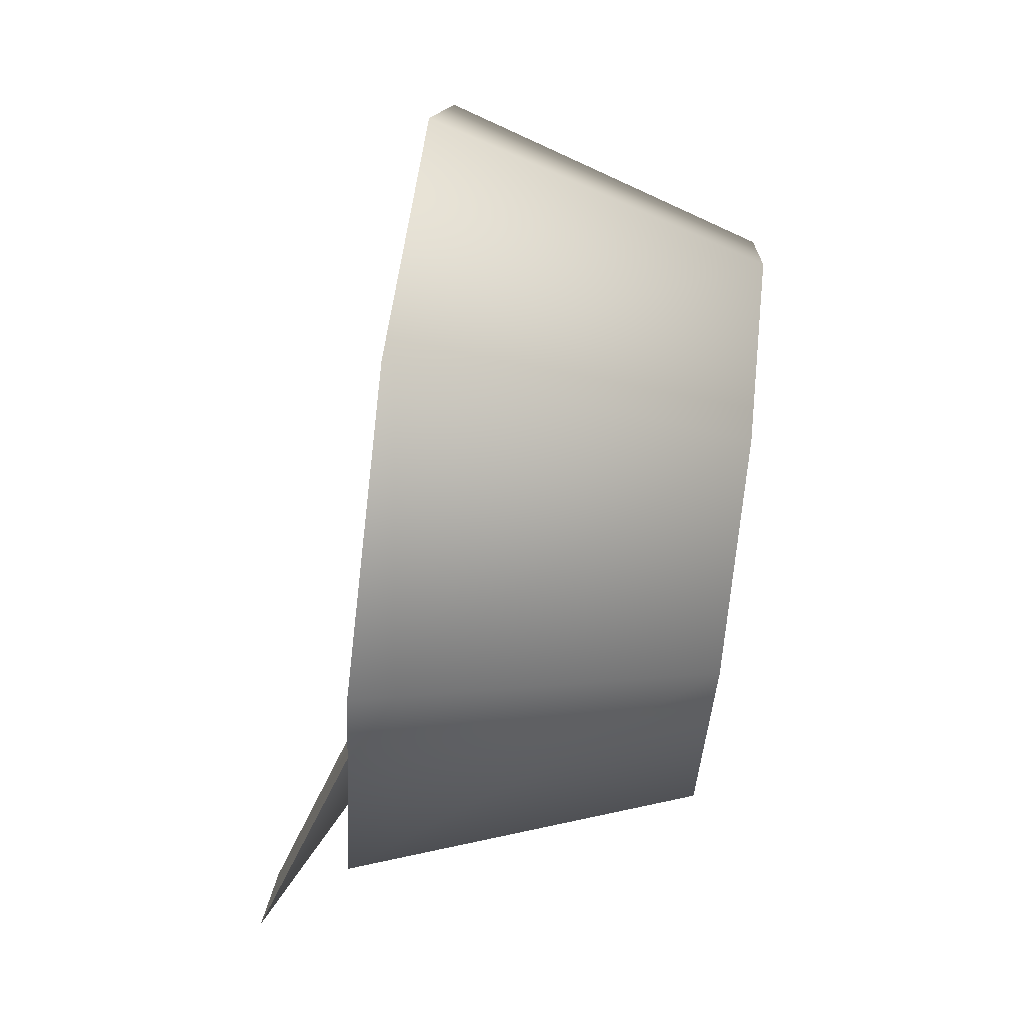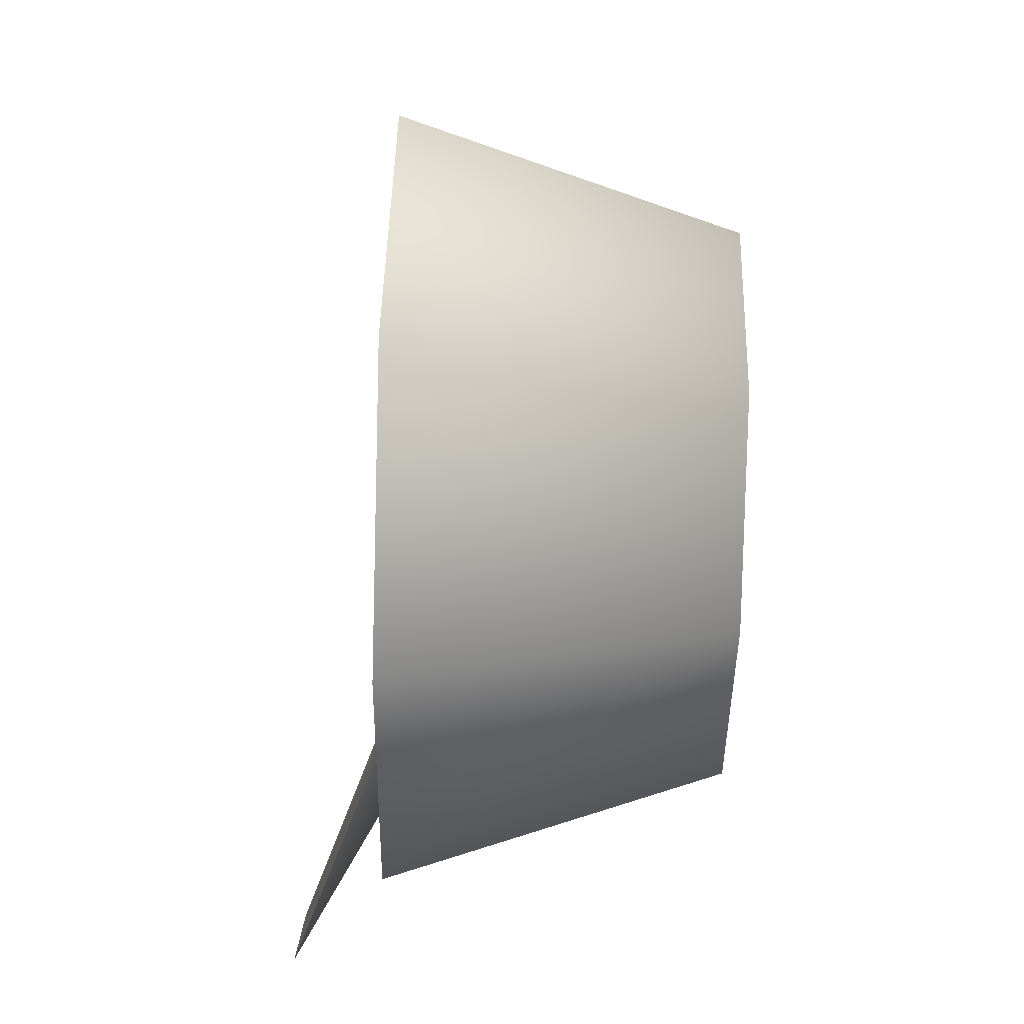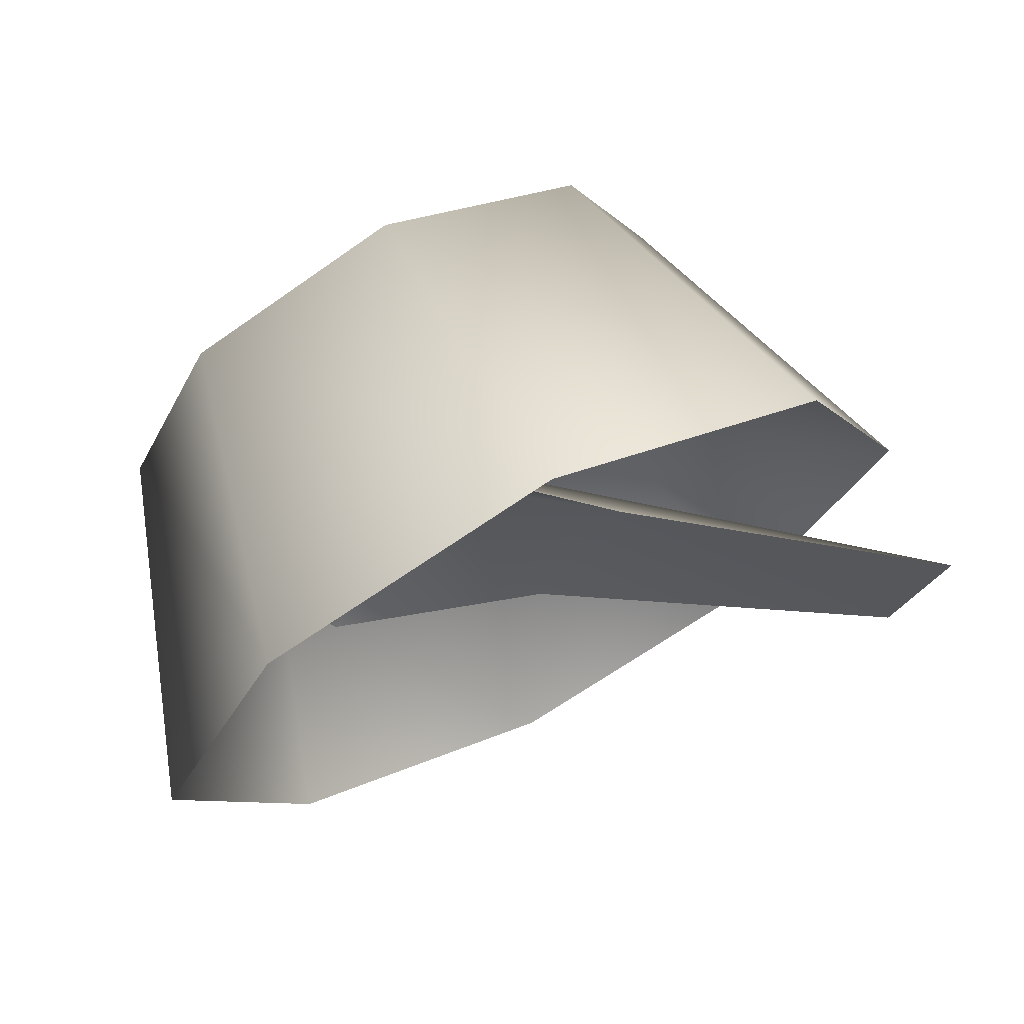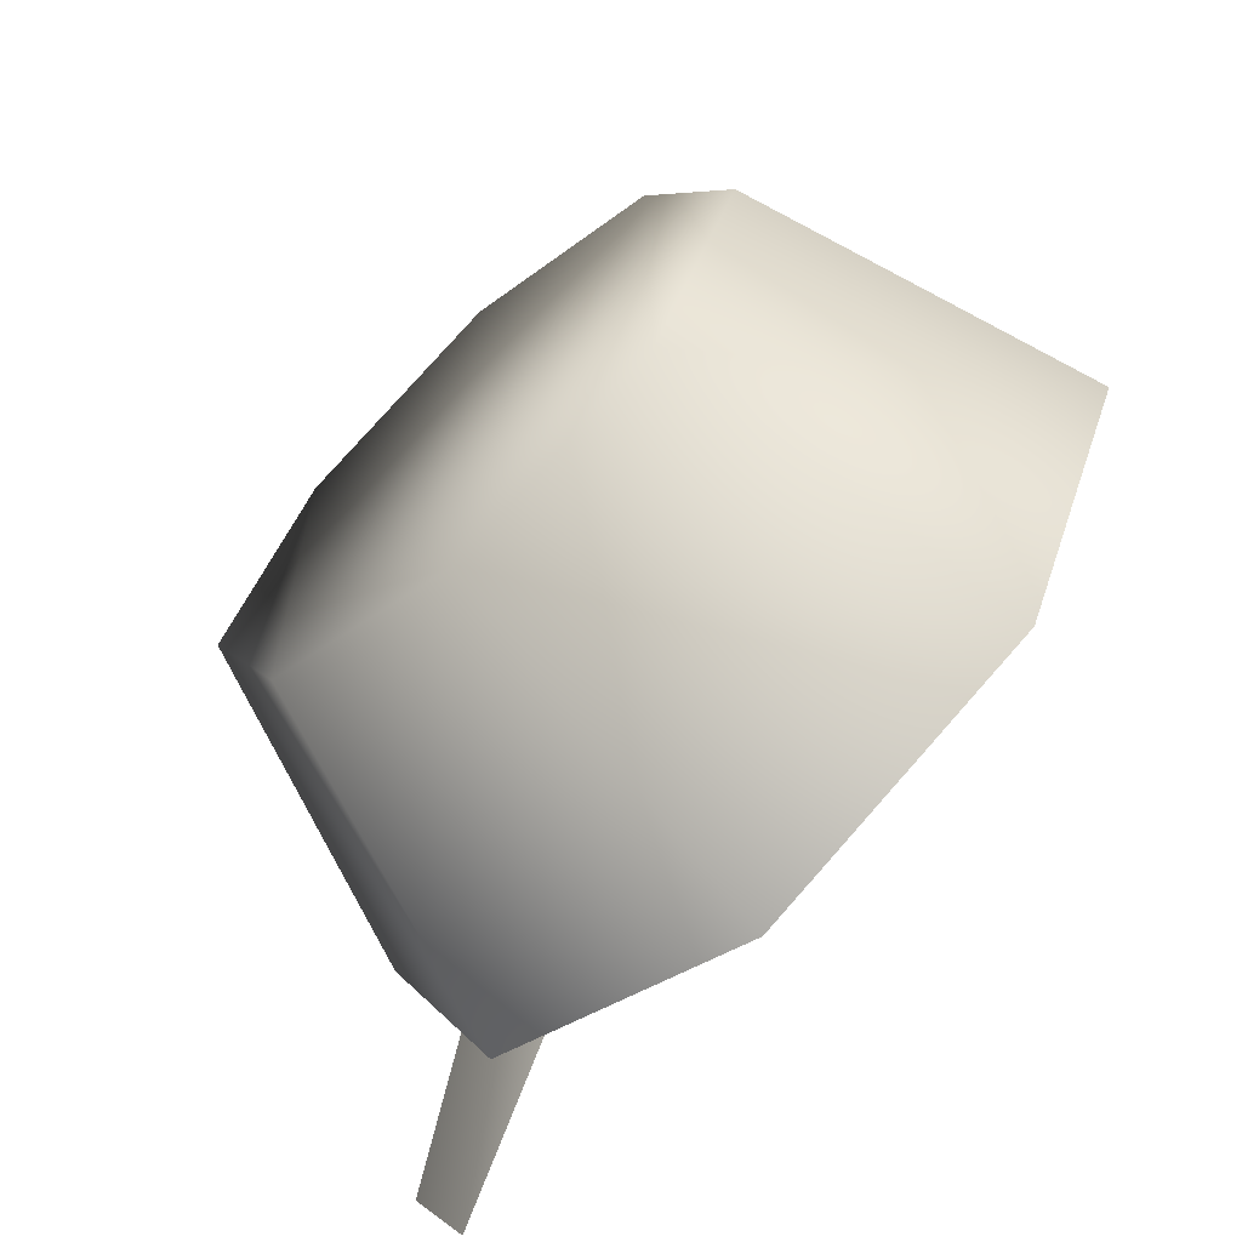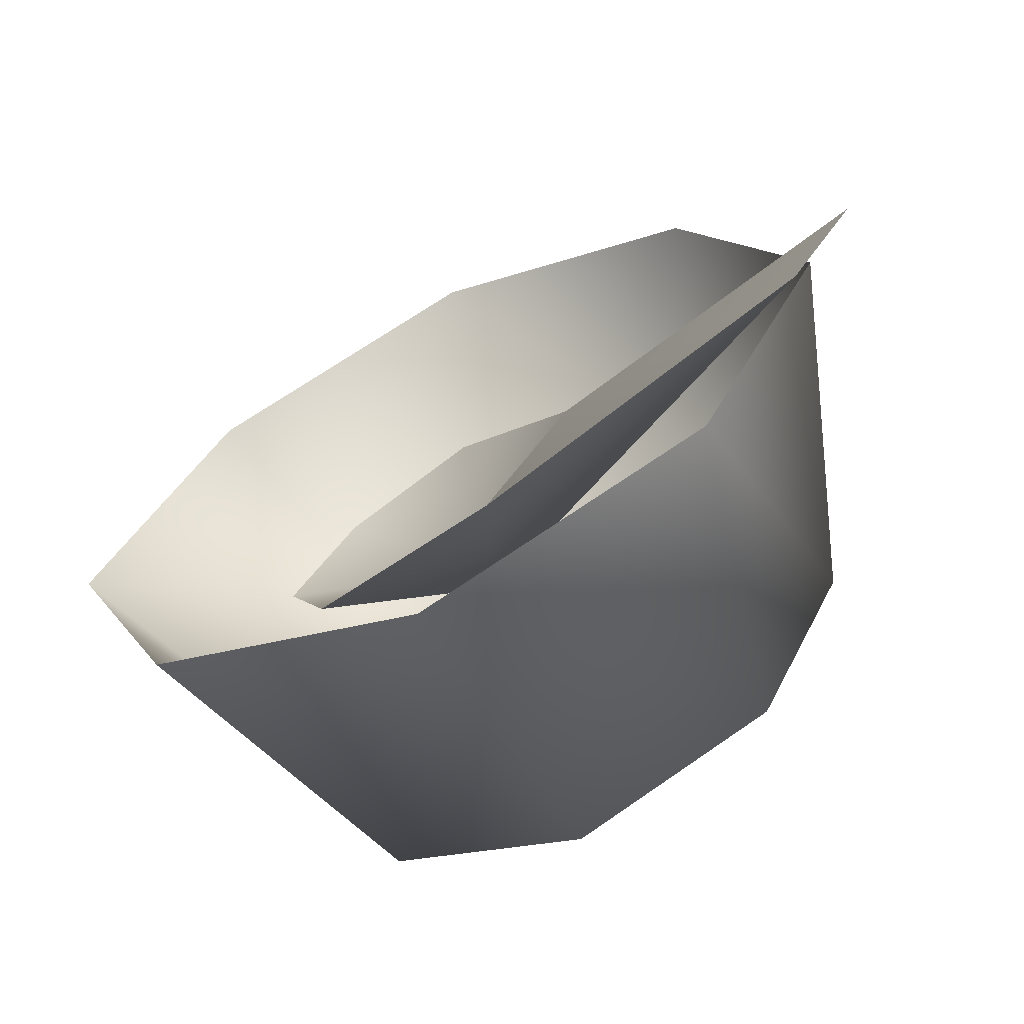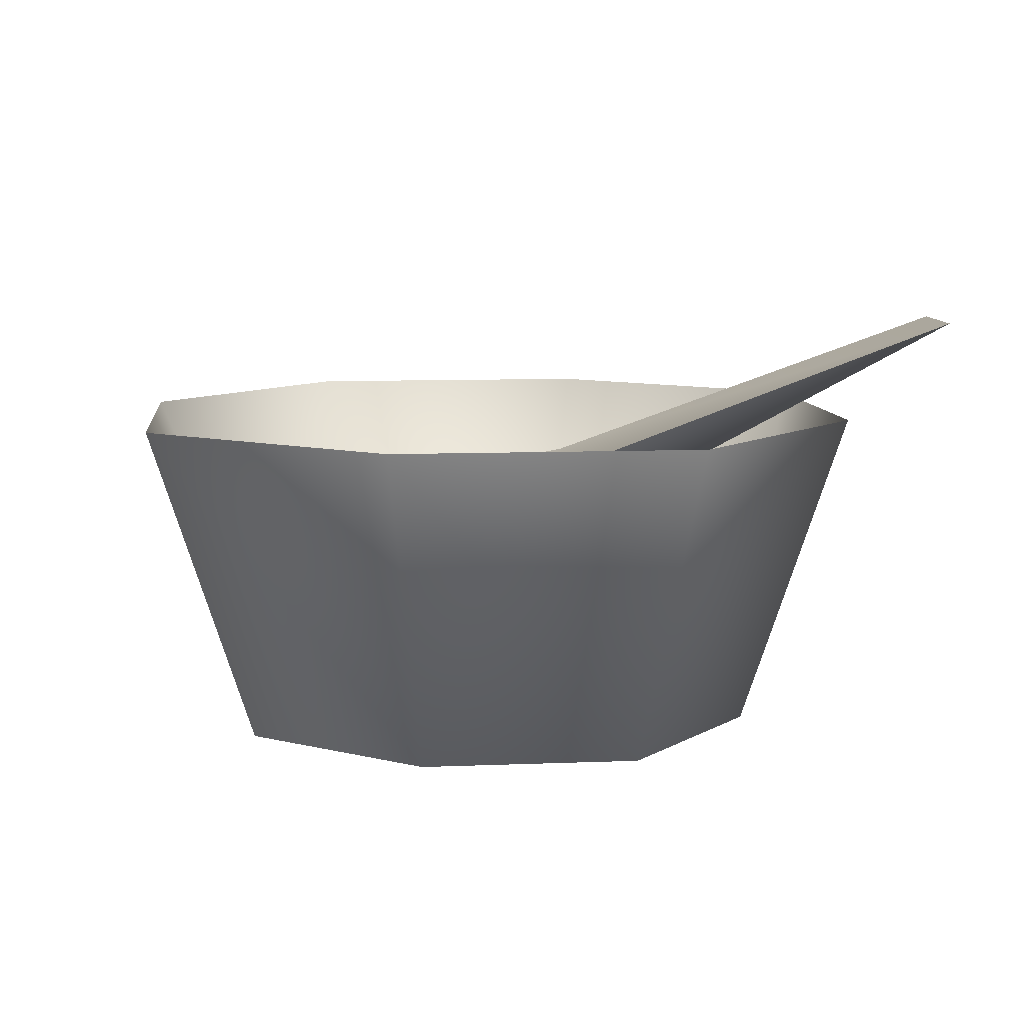
<metadata>
{"format":"obj","ext":"obj","renderer":"f3d","projection":"perspective","resolution":1024,"background":"white","views":[{"elev":76.4,"azim":-82.9,"up":"+Z"},{"elev":71.5,"azim":-88.4,"up":"+Z"},{"elev":70.7,"azim":152.9,"up":"+Z"},{"elev":-65.0,"azim":42.5,"up":"+Z"},{"elev":-65.5,"azim":-154.1,"up":"+Z"},{"elev":8.8,"azim":148.0,"up":"+Y"}]}
</metadata>
<code>
o model_2117
v 0.1464 0.1818 -0.047
v 0.1963 0.1575 0.0634
v 0.02643 0.1063 0.02334
v 0.1422 0.1575 0.1539
v 0.0213 0.1818 0.1623
v 0.1464 0.1818 -0.047
v 0.02823 0.127 0.02442
v 0.1963 0.1575 0.0634
v -0.02373 0.2224 -0.08729
v -0.09476 0.2224 0.03157
v 0.0213 0.1818 0.1623
v 0.1422 0.1575 0.1539
v -0.3702 0.3458 -0.1568
v -0.3201 0.3458 -0.2407
v -0.3201 0.3458 -0.2407
v -0.3702 0.3458 -0.1568
v -0.02373 0.2224 -0.08729
v -0.09476 0.2224 0.03157
v -0.3201 0.3458 -0.2407
v -0.1629 0 0.158
v -0.2349 0 -0.003537
v -0.158 0 -0.1629
v 0.158 0 0.1629
v -0.003537 0 0.2349
v 0.003537 0 -0.2349
v 0.1629 0 -0.158
v 0.1629 0 -0.158
v 0.2264 0.2661 -0.2197
v 0.3265 0.2661 0.004916
v 0.2349 0 0.003537
v 0.003537 0 -0.2349
v 0.004916 0.2661 -0.3265
v -0.158 0 -0.1629
v -0.2197 0.2661 -0.2264
v -0.2349 0 -0.003537
v -0.3265 0.2661 -0.004916
v -0.2197 0.2661 -0.2264
v -0.158 0 -0.1629
v -0.1629 0 0.158
v -0.2264 0.2661 0.2197
v -0.003537 0 0.2349
v -0.004916 0.2661 0.3265
v 0.158 0 0.1629
v 0.2197 0.2661 0.2264
v -0.1631 0.09132 -0.1681
v 0.1681 0.09132 -0.1631
v 0.004916 0.2661 -0.3265
v -0.1681 0.09132 0.1631
v -0.1631 0.09132 -0.1681
v -0.3265 0.2661 -0.004916
v -0.004916 0.2661 0.3265
v 0.1631 0.09132 0.1681
v 0.1681 0.09132 -0.1631
v 0.1631 0.09132 0.1681
v 0.3265 0.2661 0.004916
v 0 0.02303 0
v 0 0.02303 0
v 0 0.02303 0
v 0 0.02303 0
v 0.2349 0 0.003537
v -0.2197 0.2661 -0.2264
v -0.2197 0.2661 -0.2264
v -0.2264 0.2661 0.2197
v 0.2197 0.2661 0.2264
v 0.2197 0.2661 0.2264
v 0.2264 0.2661 -0.2197
v 0.2264 0.2661 -0.2197
g surface_000
f 3 19 17
f 3 17 1
f 1 2 3
f 4 3 2
f 4 5 3
f 5 18 3
f 18 13 3
f 3 13 14
f 10 15 16
f 10 9 15
f 7 9 10
f 7 6 9
f 6 7 8
f 7 12 8
f 12 7 11
f 11 7 10
f 47 46 67
f 45 46 47
f 56 46 45
f 45 47 61
f 53 55 66
f 53 54 55
f 55 54 65
f 59 54 53
f 52 51 64
f 48 51 52
f 48 63 51
f 48 50 63
f 48 49 50
f 50 49 62
f 58 48 52
f 57 49 48
f 23 26 60
f 23 25 26
f 23 24 25
f 20 25 24
f 20 22 25
f 20 21 22
f 35 37 38
f 35 36 37
f 39 36 35
f 39 40 36
f 41 40 39
f 41 42 40
f 43 42 41
f 43 44 42
f 30 44 43
f 30 29 44
f 27 29 30
f 27 28 29
f 31 28 27
f 31 32 28
f 33 32 31
f 33 34 32

</code>
